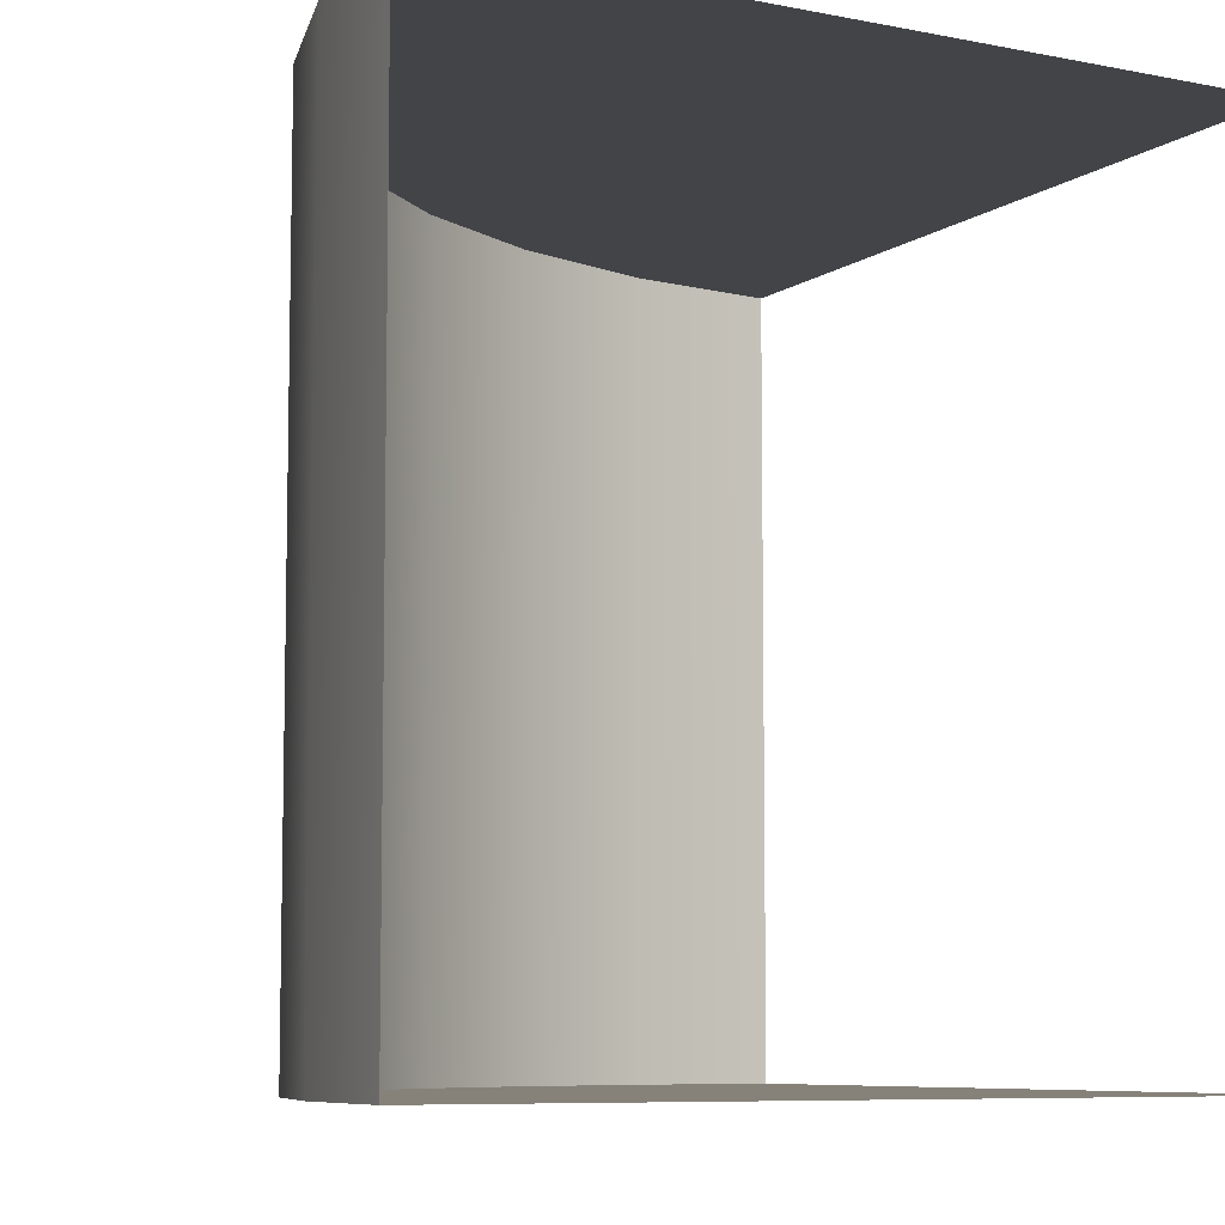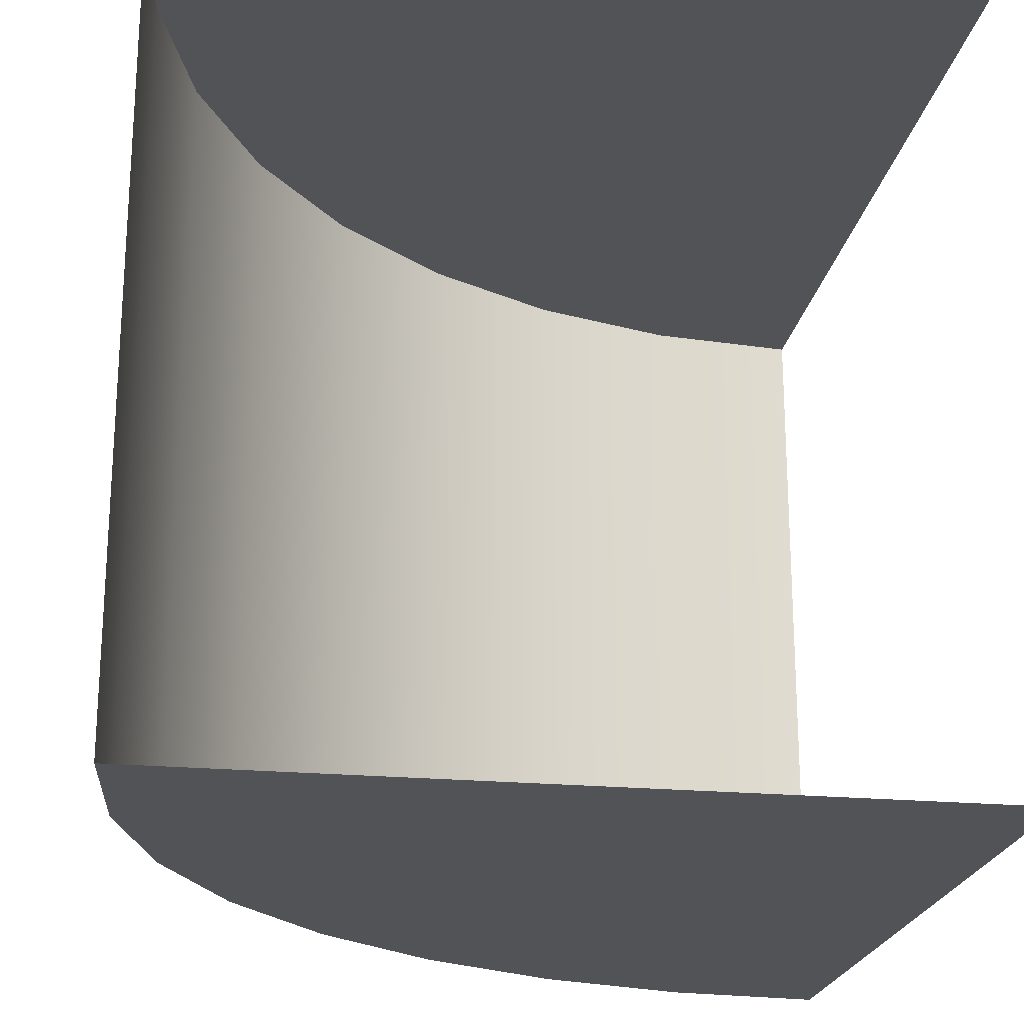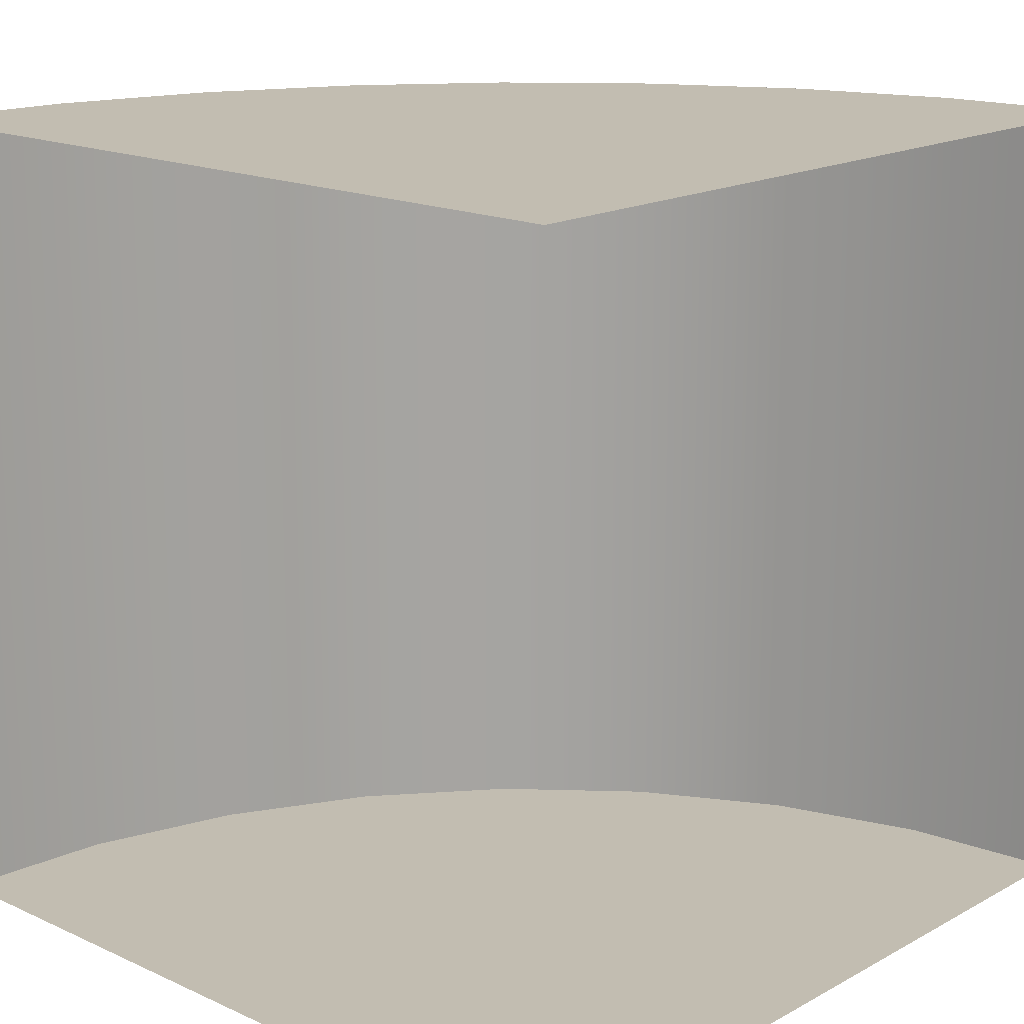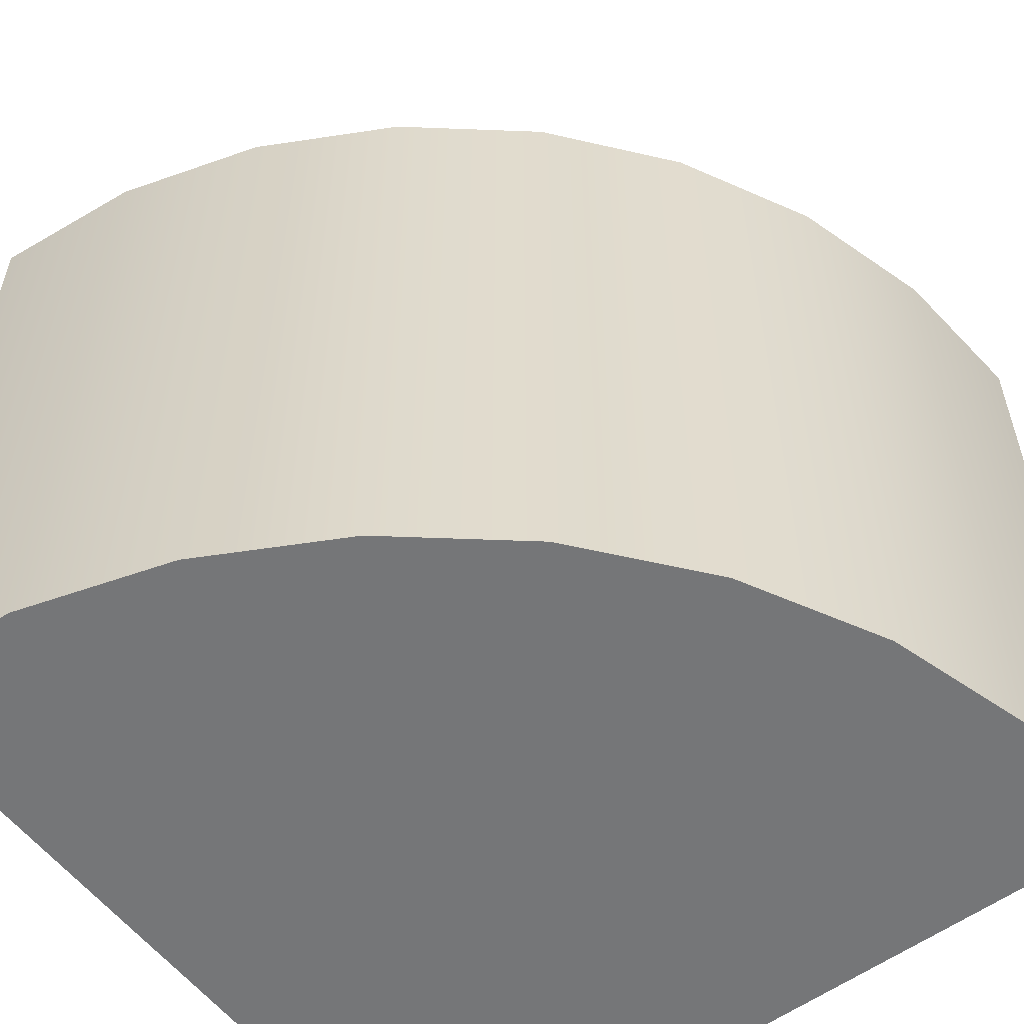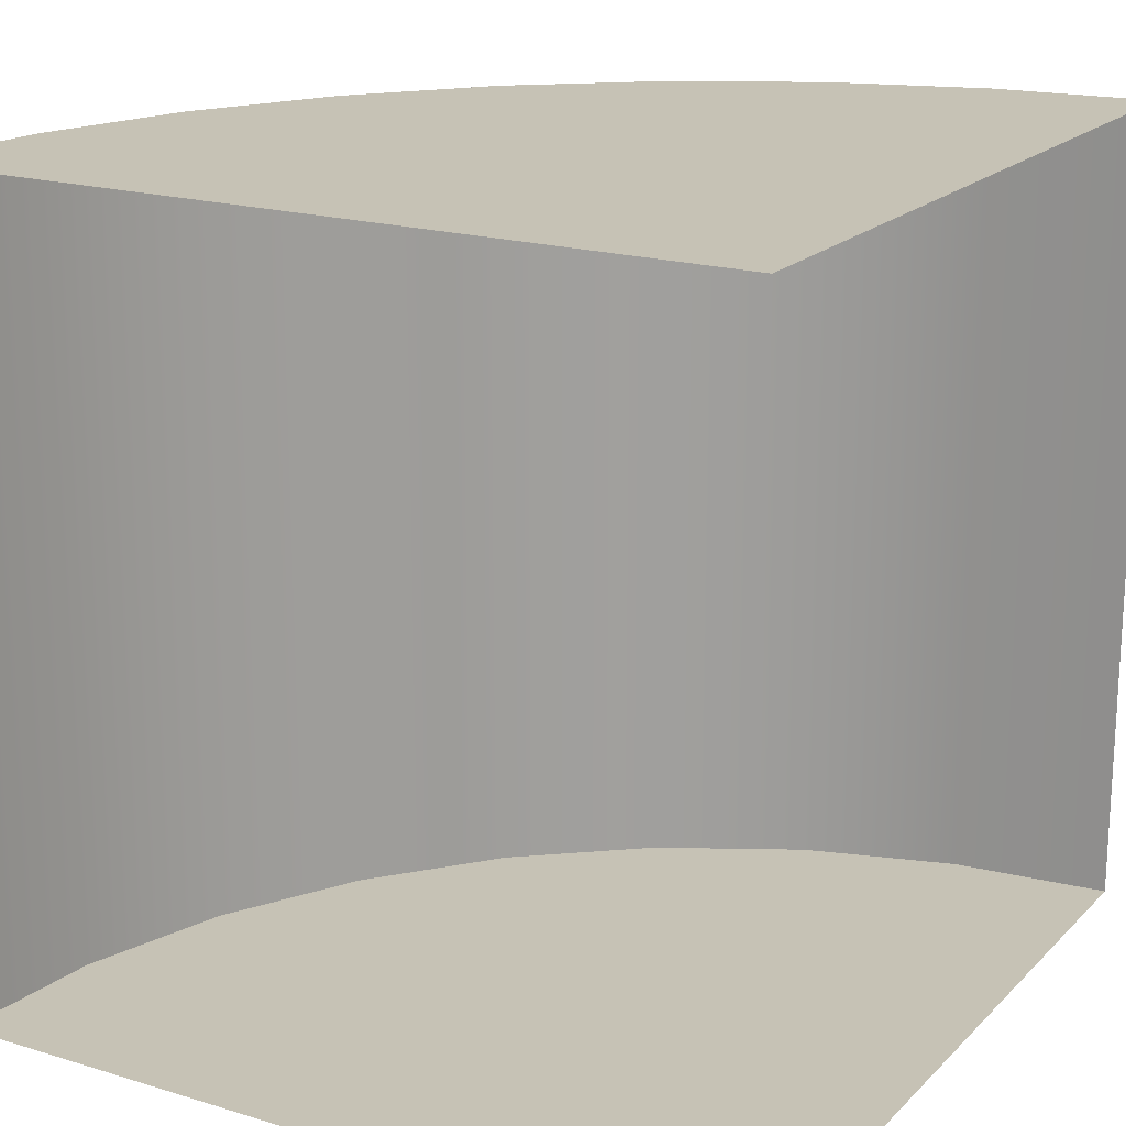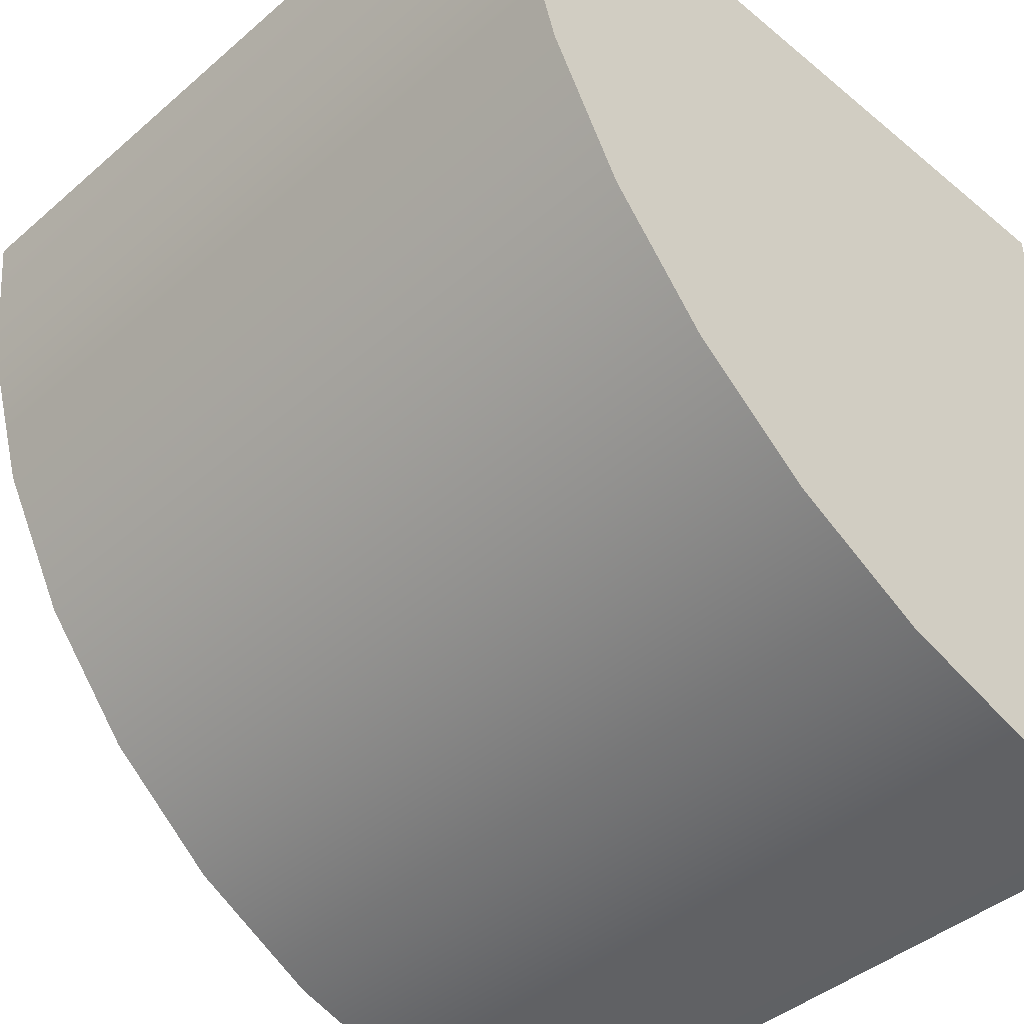
<metadata>
{"format":"obj","ext":"obj","renderer":"f3d","projection":"perspective","resolution":1024,"background":"white","views":[{"elev":-7.7,"azim":-119.3,"up":"+Y"},{"elev":-22.0,"azim":-99.2,"up":"+Y"},{"elev":16.9,"azim":-47.5,"up":"+Y"},{"elev":-56.8,"azim":127.1,"up":"+Y"},{"elev":18.9,"azim":-59.9,"up":"+Y"},{"elev":-42.7,"azim":135.6,"up":"+Z"}]}
</metadata>
<code>
g Cylinder.1
v 0 0 1
v 0 0 2
v 0.1951 0 1.981
v 0.3827 0 1.924
v 0.5556 0 1.831
v 0.7071 0 1.707
v 0.8315 0 1.556
v 0.9239 0 1.383
v 0.9808 0 1.195
v 1 0 1
v 0.9808 0 0.8049
v 0.9239 0 0.6173
v 0.8315 0 0.4444
v 0.7071 0 0.2929
v 0.5556 0 0.1685
v 0.3827 0 0.07612
v 0.1951 0 0.01921
v -0 0 0
v -0.1951 0 0.01921
v -0.3827 0 0.07612
v -0.5556 0 0.1685
v -0.7071 0 0.2929
v -0.8315 0 0.4444
v -0.9239 0 0.6173
v -0.9808 0 0.8049
v -1 0 1
v -0.9808 0 1.195
v -0.9239 0 1.383
v -0.8315 0 1.556
v -0.7071 0 1.707
v -0.5556 0 1.831
v -0.3827 0 1.924
v -0.1951 0 1.981
v 0.1951 1 1.981
v 0 1 2
v 0 1 1
v 0.3827 1 1.924
v 0.5556 1 1.831
v 0.7071 1 1.707
v 0.8315 1 1.556
v 0.9239 1 1.383
v 0.9808 1 1.195
v 1 1 1
v 0.9808 1 0.8049
v 0.9239 1 0.6173
v 0.8315 1 0.4444
v 0.7071 1 0.2929
v 0.5556 1 0.1685
v 0.3827 1 0.07612
v 0.1951 1 0.01921
v -0 1 0
v -0.1951 1 0.01921
v -0.3827 1 0.07612
v -0.5556 1 0.1685
v -0.7071 1 0.2929
v -0.8315 1 0.4444
v -0.9239 1 0.6173
v -0.9808 1 0.8049
v -1 1 1
v -0.9808 1 1.195
v -0.9239 1 1.383
v -0.8315 1 1.556
v -0.7071 1 1.707
v -0.5556 1 1.831
v -0.3827 1 1.924
v -0.1951 1 1.981
f 11 44 43 10
f 36 45 46
f 36 50 51
f 36 43 44
f 18 51 50 17
f 17 50 49 16
f 36 44 45
f 14 47 46 13
f 11 10 1
f 12 11 1
f 13 12 1
f 14 13 1
f 15 14 1
f 16 15 1
f 17 16 1
f 18 17 1
f 12 45 44 11
f 15 48 47 14
f 16 49 48 15
f 36 48 49
f 13 46 45 12
f 36 46 47
f 36 49 50
f 36 47 48

</code>
